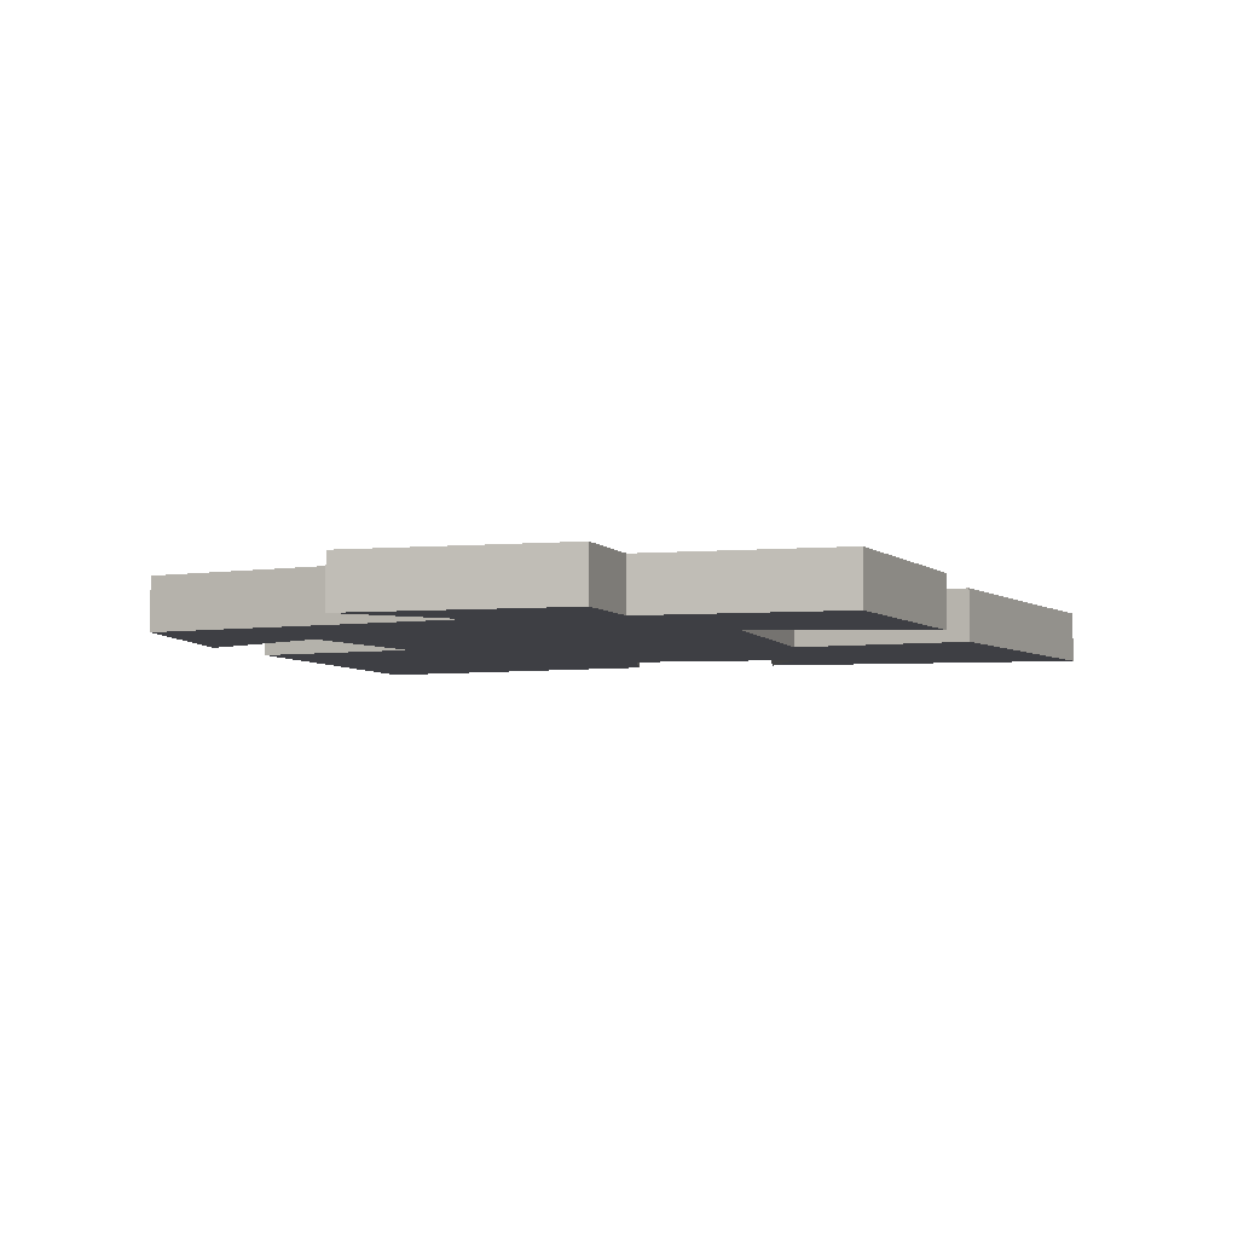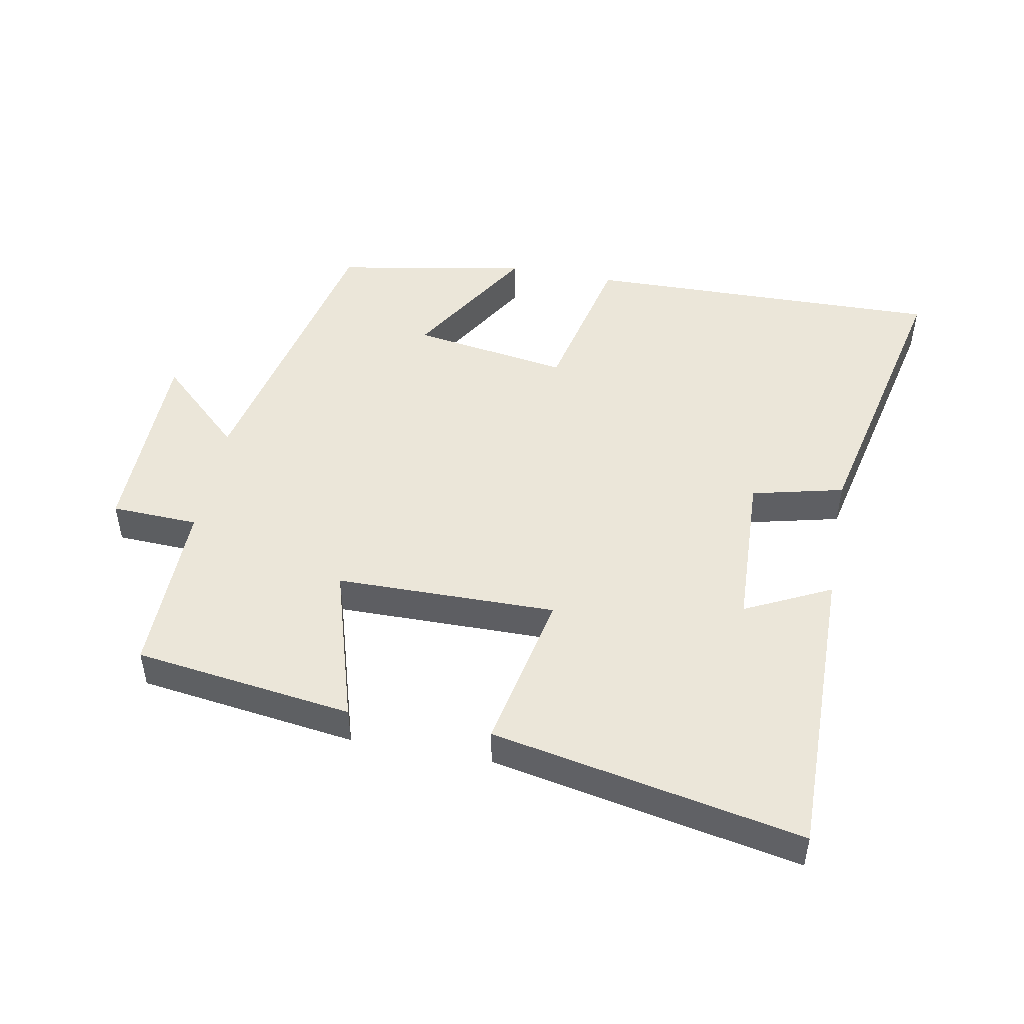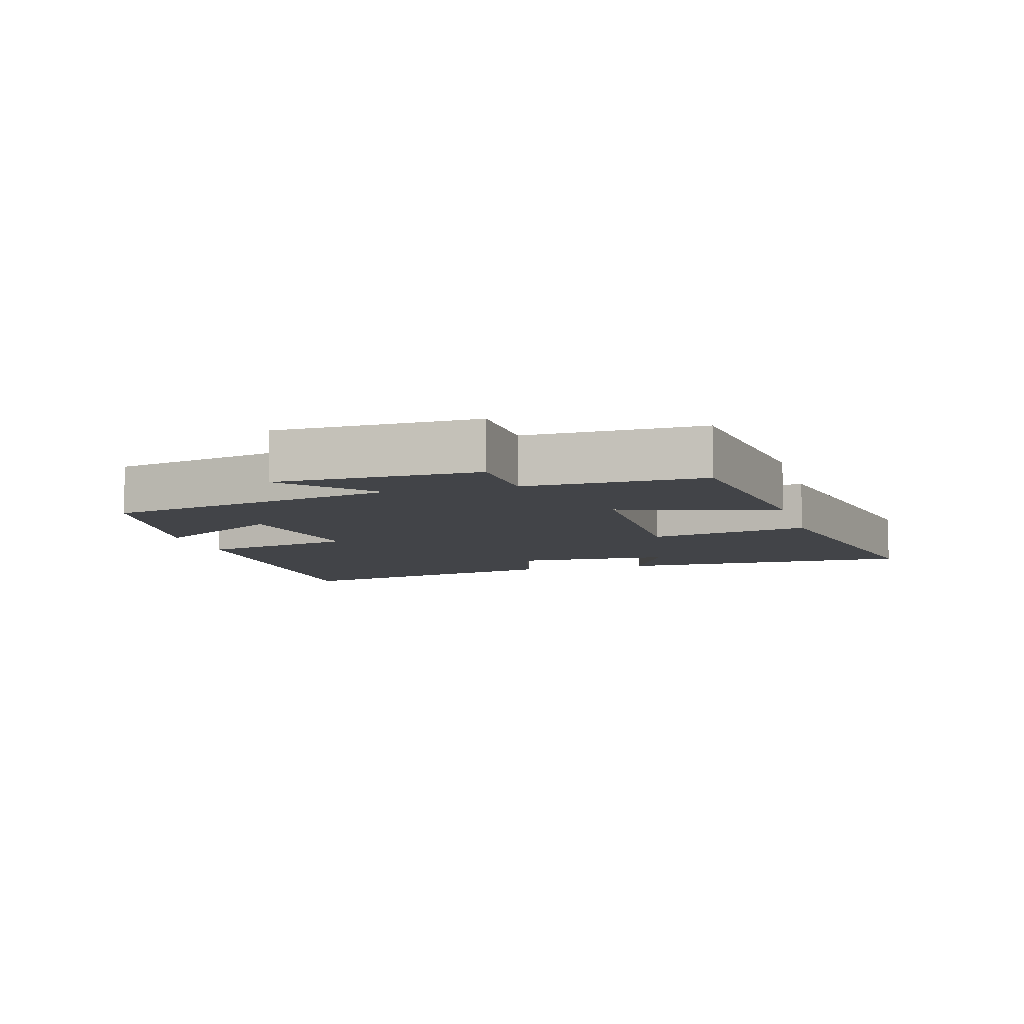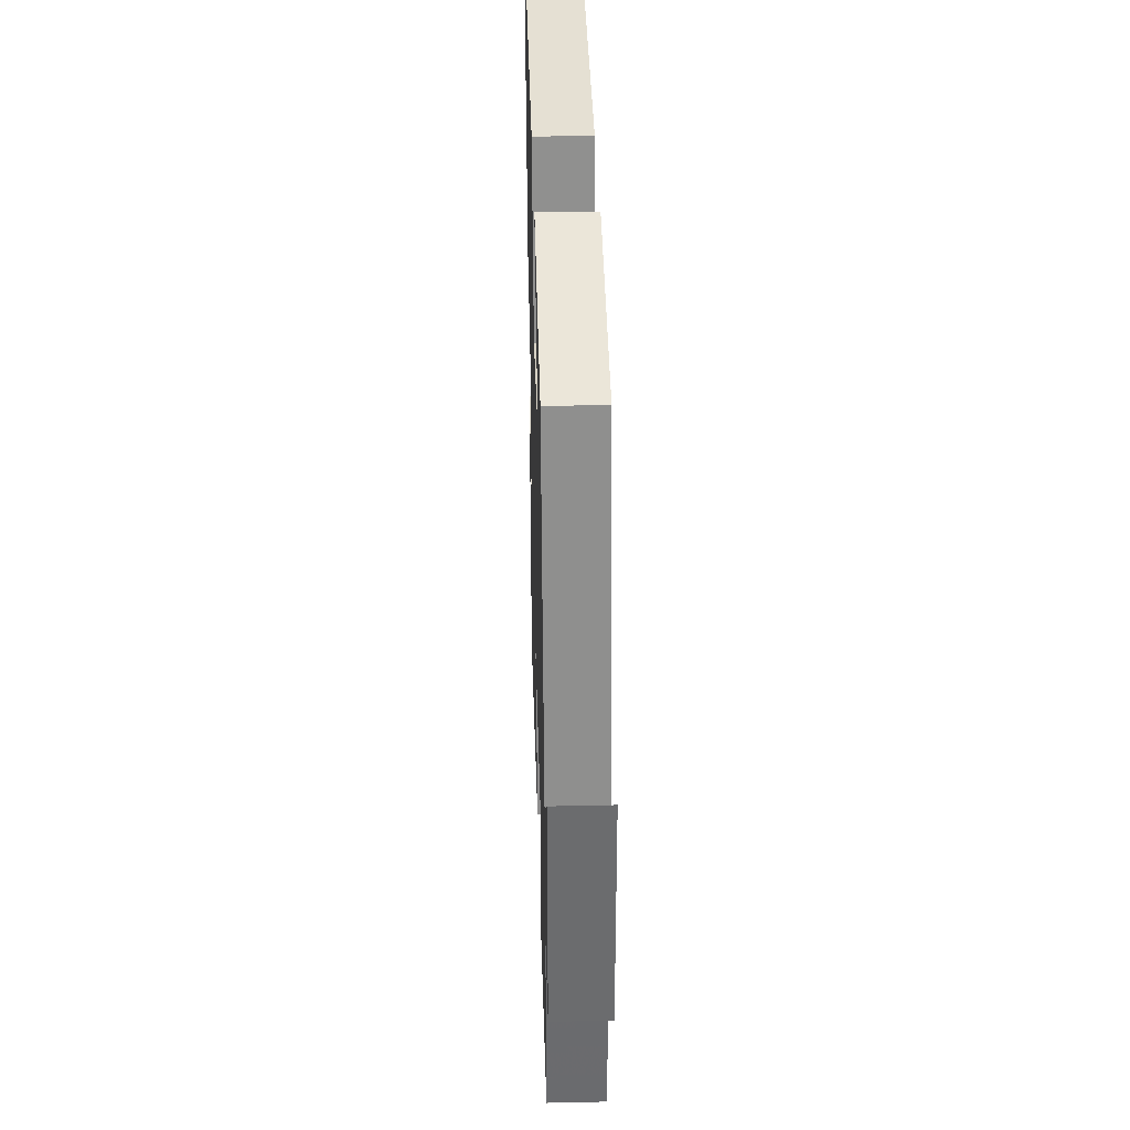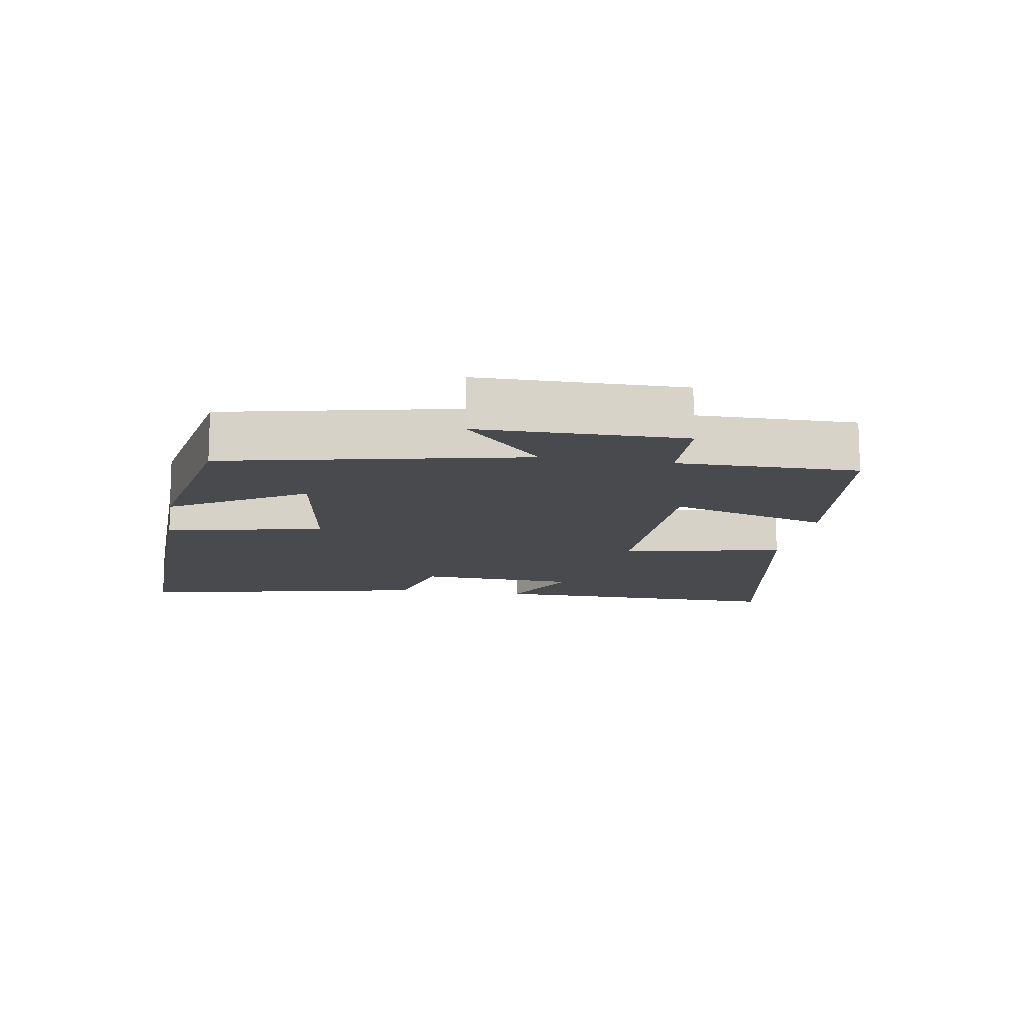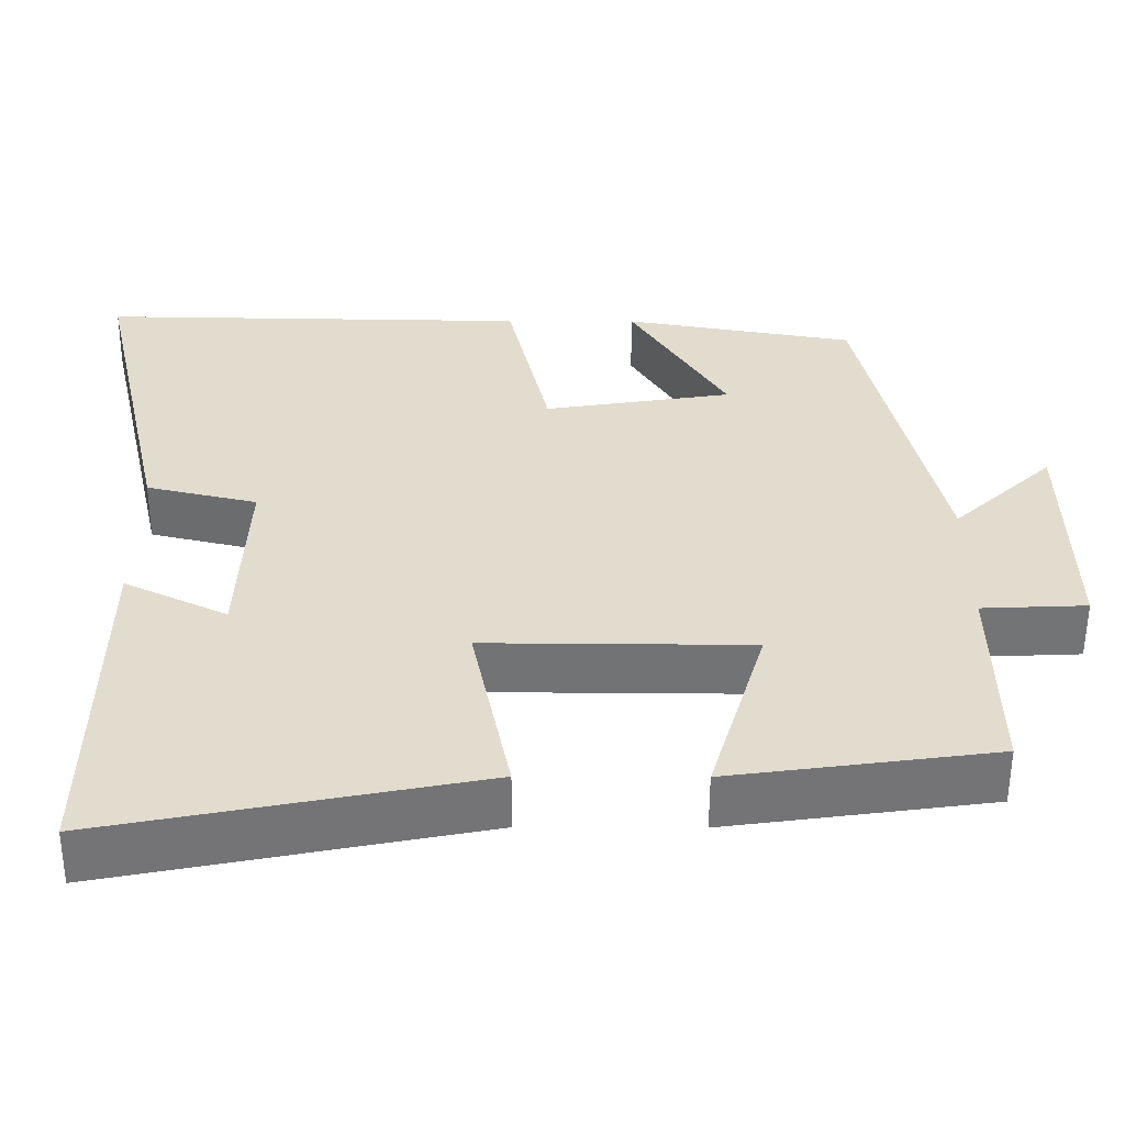
<metadata>
{"format":"obj","ext":"obj","renderer":"f3d","projection":"perspective","resolution":1024,"background":"white","views":[{"elev":-4.4,"azim":105.6,"up":"+Y"},{"elev":48.2,"azim":-169.5,"up":"+Y"},{"elev":-7.9,"azim":105.7,"up":"+Y"},{"elev":37.3,"azim":88.4,"up":"+Z"},{"elev":-13.0,"azim":80.2,"up":"+Y"},{"elev":-55.9,"azim":-0.2,"up":"+Z"}]}
</metadata>
<code>
v 0.503 0.07 -0.454
v 0.174 0.07 -0.5
v 0.245 0.07 -0.26
v -0.087 0.07 -0.258
v -0.038 0.07 -0.5
v -0.504 0.07 -0.593
v -0.5 0.07 -0.14
v -0.371 0.07 -0.203
v -0.361 0.07 0.037
v -0.5 0.07 0.07
v -0.598 0.07 0.509
v -0.056 0.07 0.5
v -0.003 0.07 0.264
v 0.233 0.07 0.302
v 0.112 0.07 0.5
v 0.403 0.07 0.449
v 0.5 0.07 0.004
v 0.627 0.07 0.124
v 0.631 0.07 -0.18
v 0.5 0.07 -0.186
v 0.503 0 -0.454
v 0.174 0 -0.5
v 0.245 0 -0.26
v -0.087 0 -0.258
v -0.038 0 -0.5
v -0.504 0 -0.593
v -0.5 0 -0.14
v -0.371 0 -0.203
v -0.361 0 0.037
v -0.5 0 0.07
v -0.598 0 0.509
v -0.056 0 0.5
v -0.003 0 0.264
v 0.233 0 0.302
v 0.112 0 0.5
v 0.403 0 0.449
v 0.5 0 0.004
v 0.627 0 0.124
v 0.631 0 -0.18
v 0.5 0 -0.186
f 17 18 19 20
f 16 17 20
f 14 15 16
f 14 16 20 1
f 11 12 13
f 10 11 13
f 9 10 13
f 8 9 13 14
f 5 6 7 8
f 4 5 8
f 3 4 8 14
f 1 2 3
f 1 3 14
f 40 39 38 37
f 40 37 36
f 36 35 34
f 21 40 36 34
f 33 32 31
f 33 31 30
f 33 30 29
f 34 33 29 28
f 28 27 26 25
f 28 25 24
f 34 28 24 23
f 23 22 21
f 34 23 21
f 1 21 22 2
f 2 22 23 3
f 3 23 24 4
f 4 24 25 5
f 5 25 26 6
f 6 26 27 7
f 7 27 28 8
f 8 28 29 9
f 9 29 30 10
f 10 30 31 11
f 11 31 32 12
f 12 32 33 13
f 13 33 34 14
f 14 34 35 15
f 15 35 36 16
f 16 36 37 17
f 17 37 38 18
f 18 38 39 19
f 19 39 40 20
f 20 40 21 1

</code>
